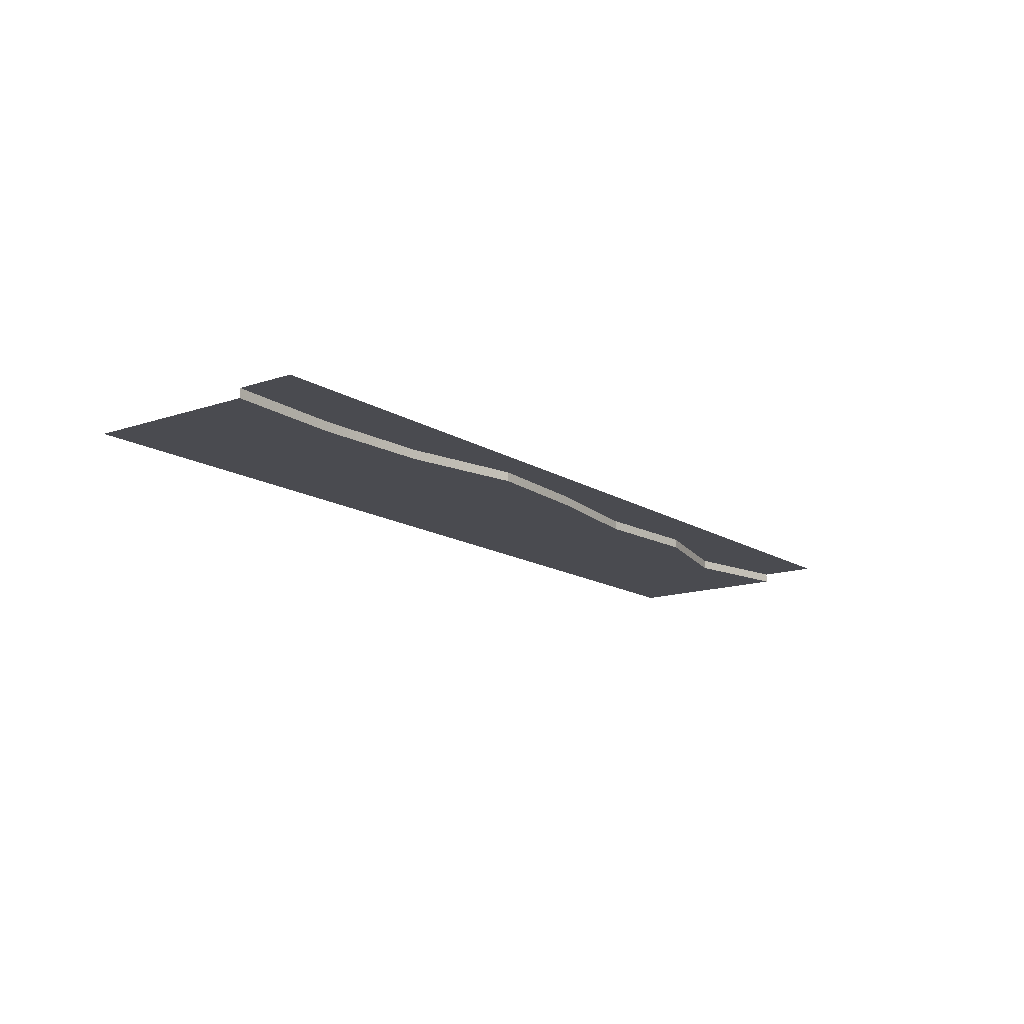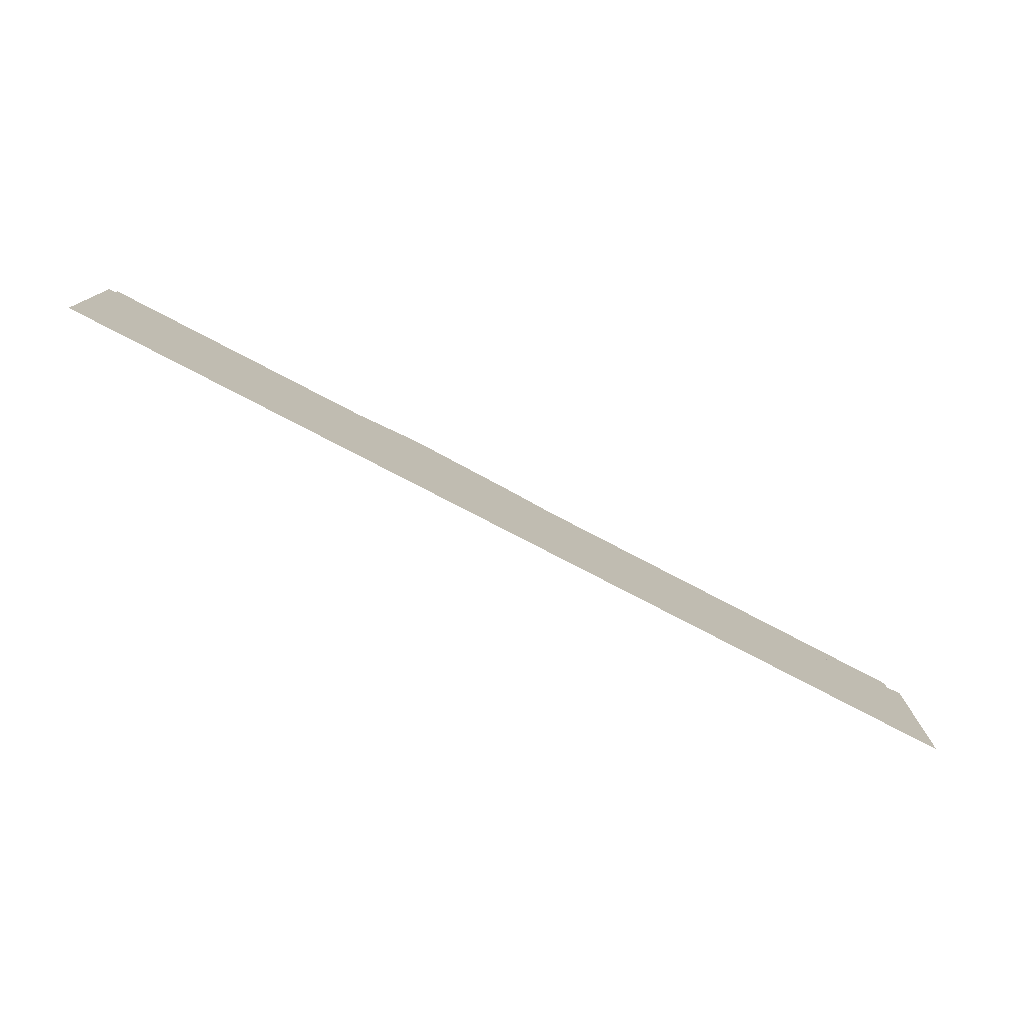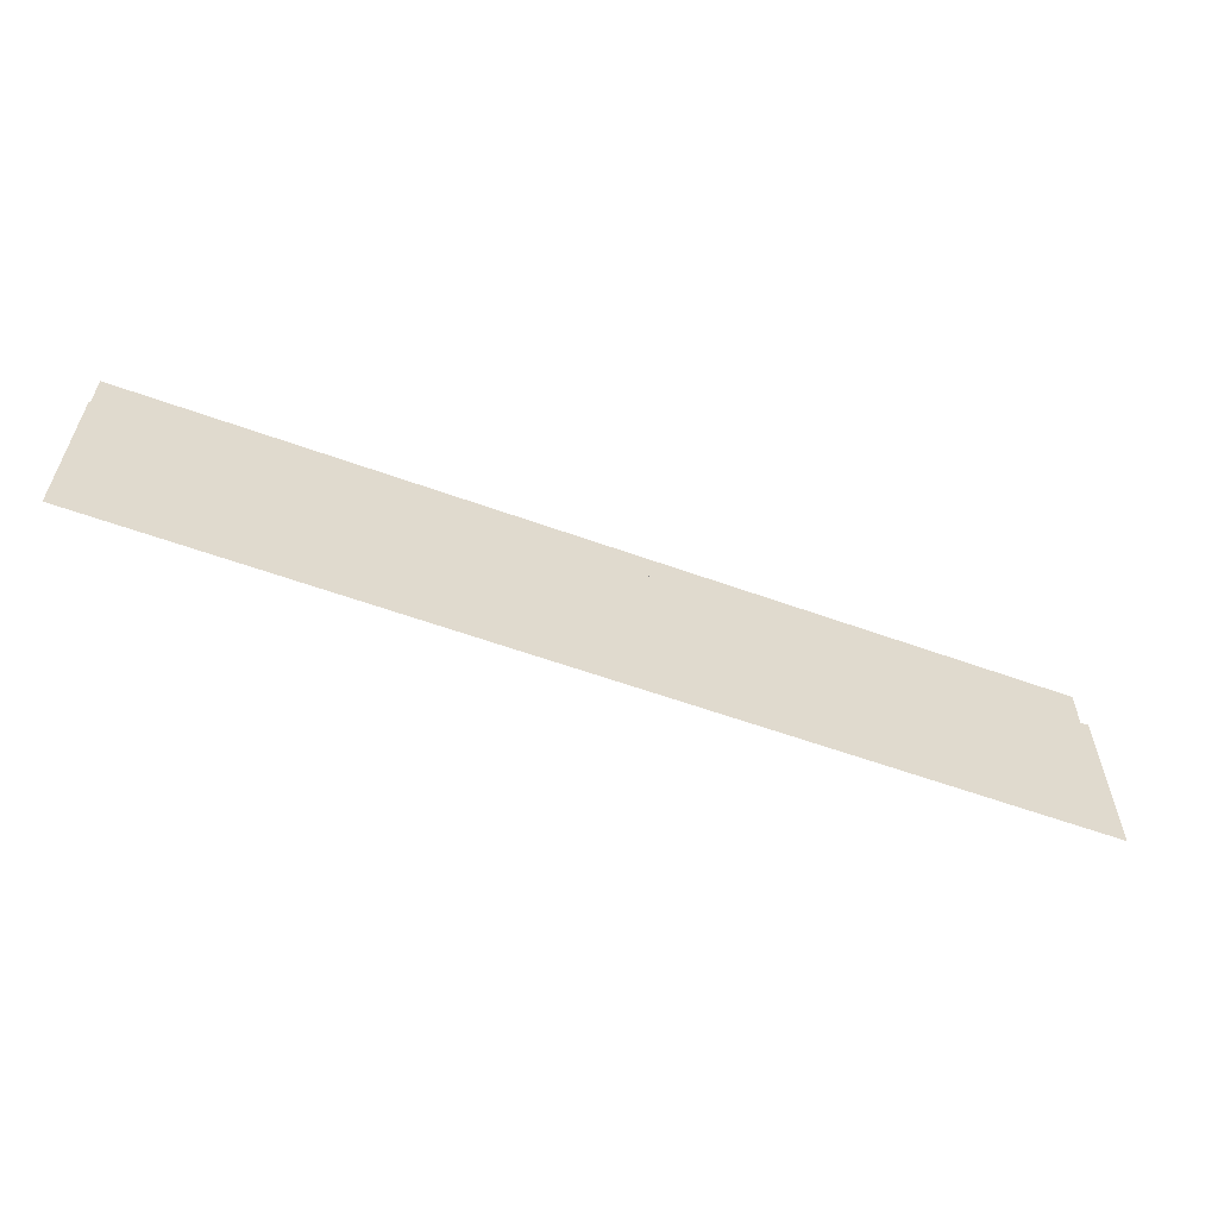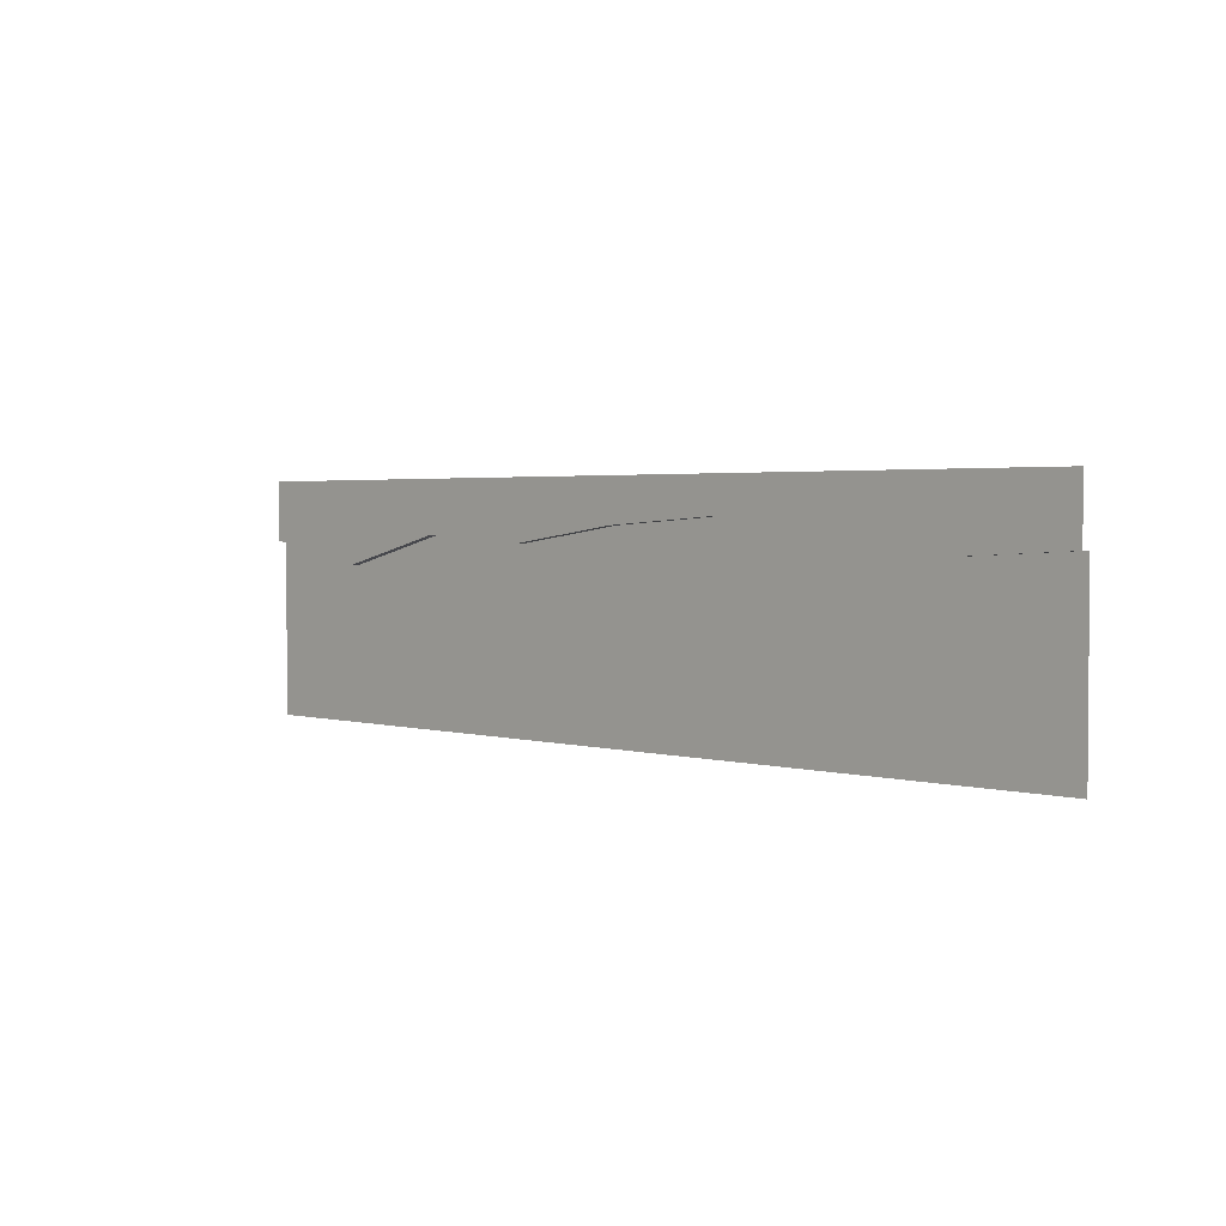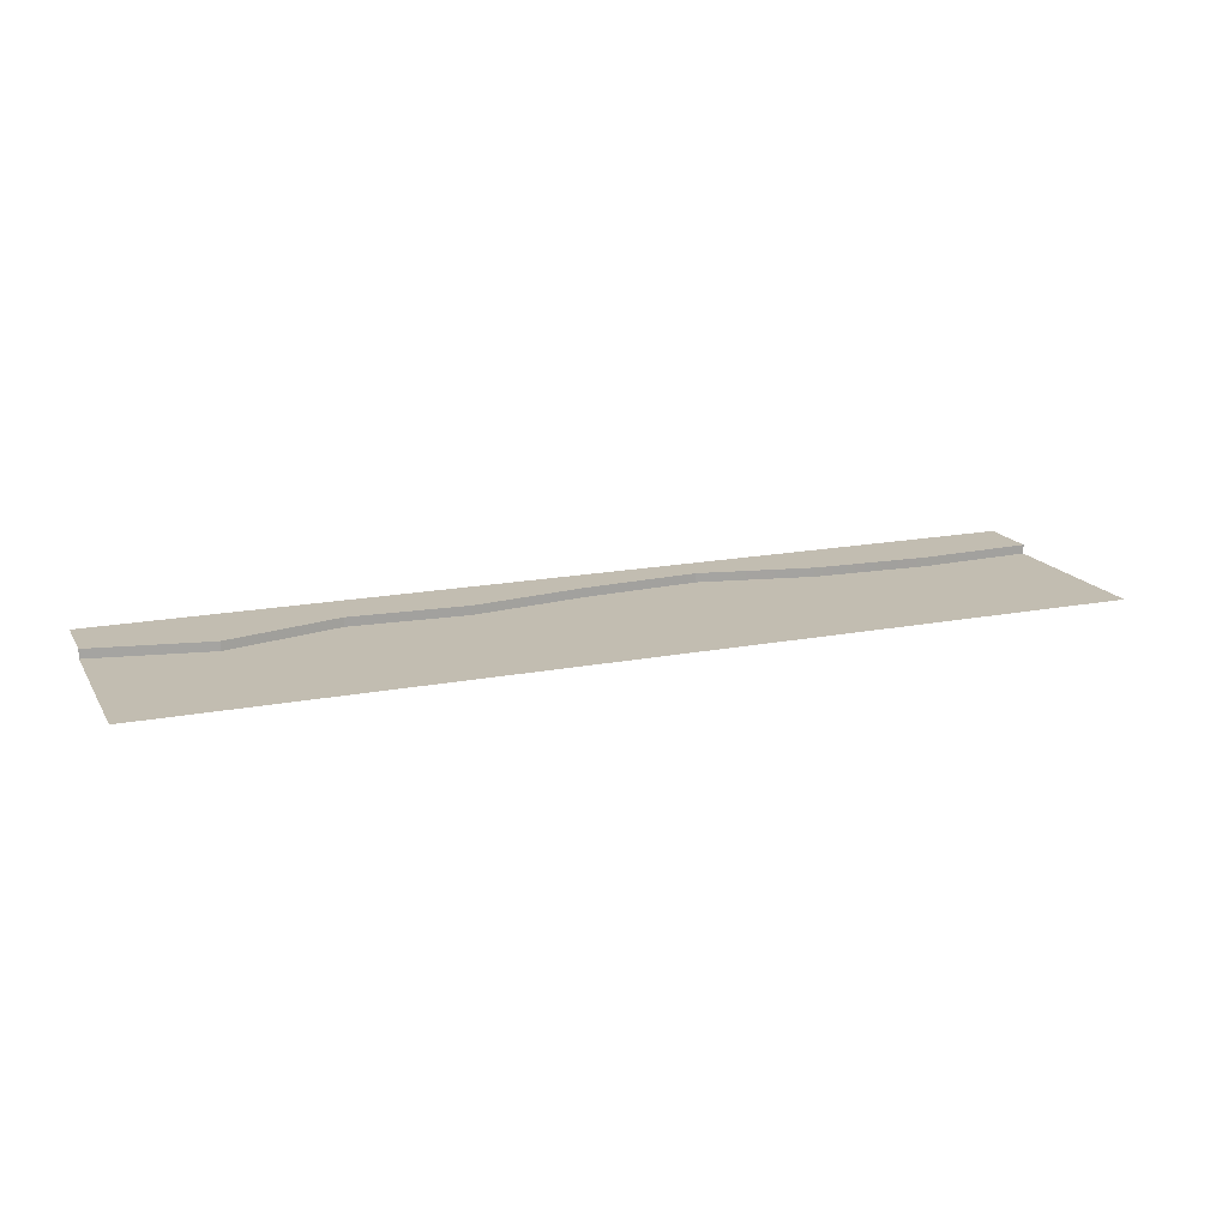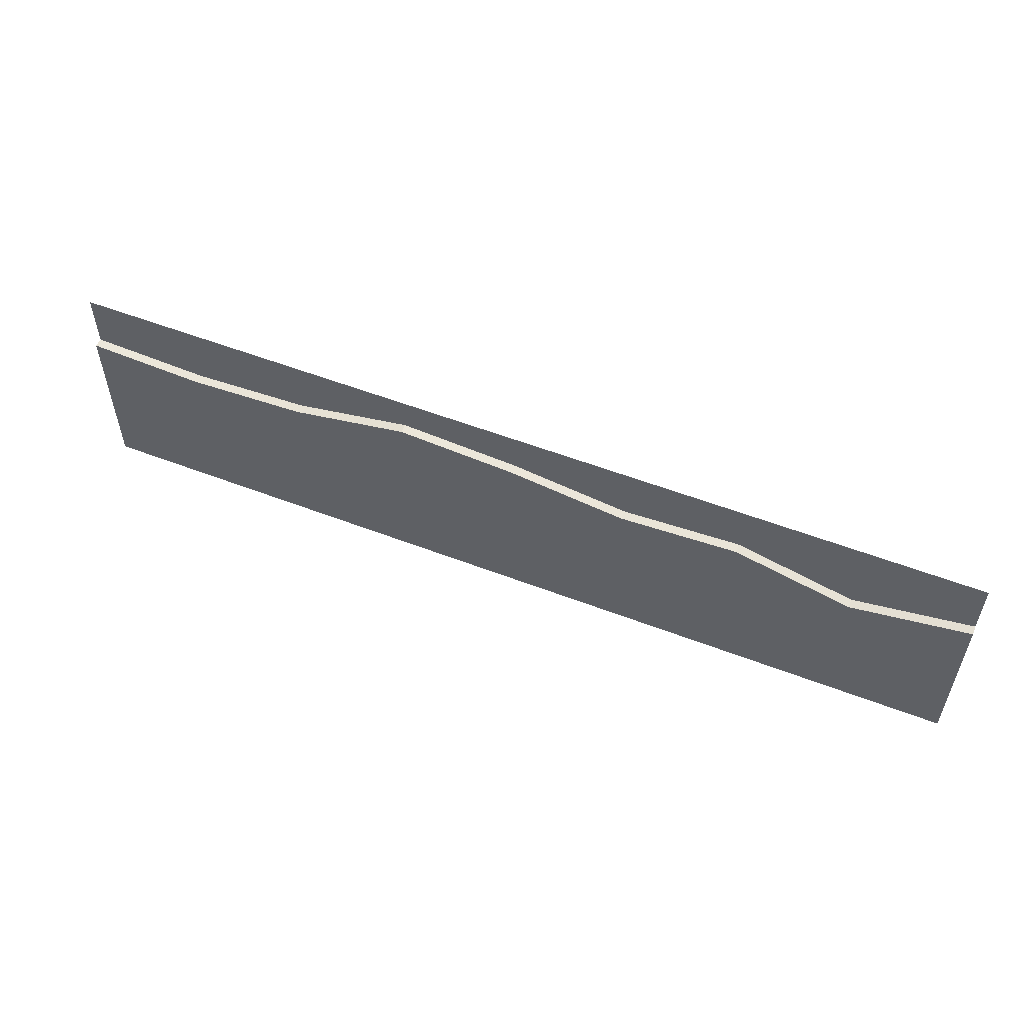
<metadata>
{"format":"obj","ext":"obj","renderer":"f3d","projection":"perspective","resolution":1024,"background":"white","views":[{"elev":-14.4,"azim":-53.3,"up":"+Y"},{"elev":-77.4,"azim":-27.6,"up":"+Z"},{"elev":-58.7,"azim":-20.5,"up":"+Z"},{"elev":2.5,"azim":-135.0,"up":"+Z"},{"elev":17.0,"azim":158.6,"up":"+Y"},{"elev":55.1,"azim":22.1,"up":"+Z"}]}
</metadata>
<code>
v -5 -0.1948 -1.562
v -5 -0.1948 -5
v -2.5 -0.1948 -5
v -2.5 -0.1948 -1.901
v -2.5 -0.1948 -1.74
v -2.5 0 -1.74
v -5 0 -1.106
v -5 -0.1948 -1.106
v -2.5 0 -3.576e-07
v -5 0 -3.576e-07
v -5 0 -1.106
v -2.5 0 -1.74
v 0 0 -3.576e-07
v 0 0 -1.259
v -7.5 0 -1.259
v -7.5 0 -3.576e-07
v -10 0 -0.906
v -10 0 -3.576e-07
v -12.5 0 -0.7421
v -12.5 0 -3.576e-07
v -15 0 -1.259
v -15 0 -3.576e-07
v -17.5 0 -1.387
v -17.5 0 -3.576e-07
v -20 0 -1.259
v -20 0 -3.576e-07
v -5 -0.1948 -1.106
v -5 -0.1948 -1.562
v -2.5 -0.1948 -1.901
v -2.5 -0.1948 -1.74
v 0 -0.1948 -1.259
v 0 -0.1948 -1.556
v -7.5 -0.1948 -1.534
v -7.5 -0.1948 -1.259
v -10 -0.1948 -0.906
v -10 -0.1948 -1.348
v -12.5 -0.1948 -1.038
v -12.5 -0.1948 -0.7421
v -15 -0.1948 -1.259
v -15 -0.1948 -1.802
v -17.5 -0.1948 -1.635
v -17.5 -0.1948 -1.387
v -20 -0.1948 -1.259
v -20 -0.1948 -1.556
v 0 -0.1948 -1.259
v 0 0 -1.259
v -2.5 0 -1.74
v -2.5 -0.1948 -1.74
v -2.5 -0.1948 -5
v 0 -0.1948 -5
v 0 -0.1948 -1.556
v -2.5 -0.1948 -1.901
v -10 -0.1948 -1.348
v -10 -0.1948 -5
v -7.5 -0.1948 -5
v -7.5 -0.1948 -1.534
v -7.5 -0.1948 -1.259
v -7.5 0 -1.259
v -10 0 -0.906
v -10 -0.1948 -0.906
v -12.5 0 -0.7421
v -12.5 -0.1948 -0.7421
v -5 -0.1948 -1.106
v -5 0 -1.106
v -7.5 0 -1.259
v -7.5 -0.1948 -1.259
v -7.5 -0.1948 -5
v -5 -0.1948 -5
v -5 -0.1948 -1.562
v -7.5 -0.1948 -1.534
v -15 -0.1948 -1.802
v -15 -0.1948 -5
v -12.5 -0.1948 -5
v -12.5 -0.1948 -1.038
v -12.5 -0.1948 -0.7421
v -12.5 0 -0.7421
v -15 0 -1.259
v -15 -0.1948 -1.259
v -17.5 0 -1.387
v -17.5 -0.1948 -1.387
v -20 0 -1.259
v -20 -0.1948 -1.259
v -12.5 -0.1948 -5
v -10 -0.1948 -5
v -10 -0.1948 -1.348
v -12.5 -0.1948 -1.038
v -20 -0.1948 -1.556
v -20 -0.1948 -5
v -17.5 -0.1948 -5
v -17.5 -0.1948 -1.635
v -17.5 -0.1948 -5
v -15 -0.1948 -5
v -15 -0.1948 -1.802
v -17.5 -0.1948 -1.635
g road_Asphalt_Long_(2)_527_140
f 1 3 2
f 1 4 3
f 5 7 6
f 5 8 7
f 9 11 10
f 9 12 11
f 13 12 9
f 13 14 12
f 10 11 15
f 10 15 16
f 16 15 17
f 16 17 18
f 18 17 19
f 18 19 20
f 20 19 21
f 20 21 22
f 22 21 23
f 22 23 24
f 24 23 25
f 24 25 26
f 27 29 28
f 27 30 29
f 29 30 31
f 29 31 32
f 33 27 28
f 33 34 27
f 35 34 33
f 35 33 36
f 37 35 36
f 37 38 35
f 39 38 37
f 39 37 40
f 41 39 40
f 41 42 39
f 43 42 41
f 43 41 44
f 45 47 46
f 45 48 47
f 49 51 50
f 49 52 51
f 53 55 54
f 53 56 55
f 57 59 58
f 57 60 59
f 60 61 59
f 60 62 61
f 63 65 64
f 63 66 65
f 67 69 68
f 67 70 69
f 71 73 72
f 71 74 73
f 75 77 76
f 75 78 77
f 78 79 77
f 78 80 79
f 80 81 79
f 80 82 81
f 83 85 84
f 83 86 85
f 87 89 88
f 87 90 89
f 91 93 92
f 91 94 93

</code>
